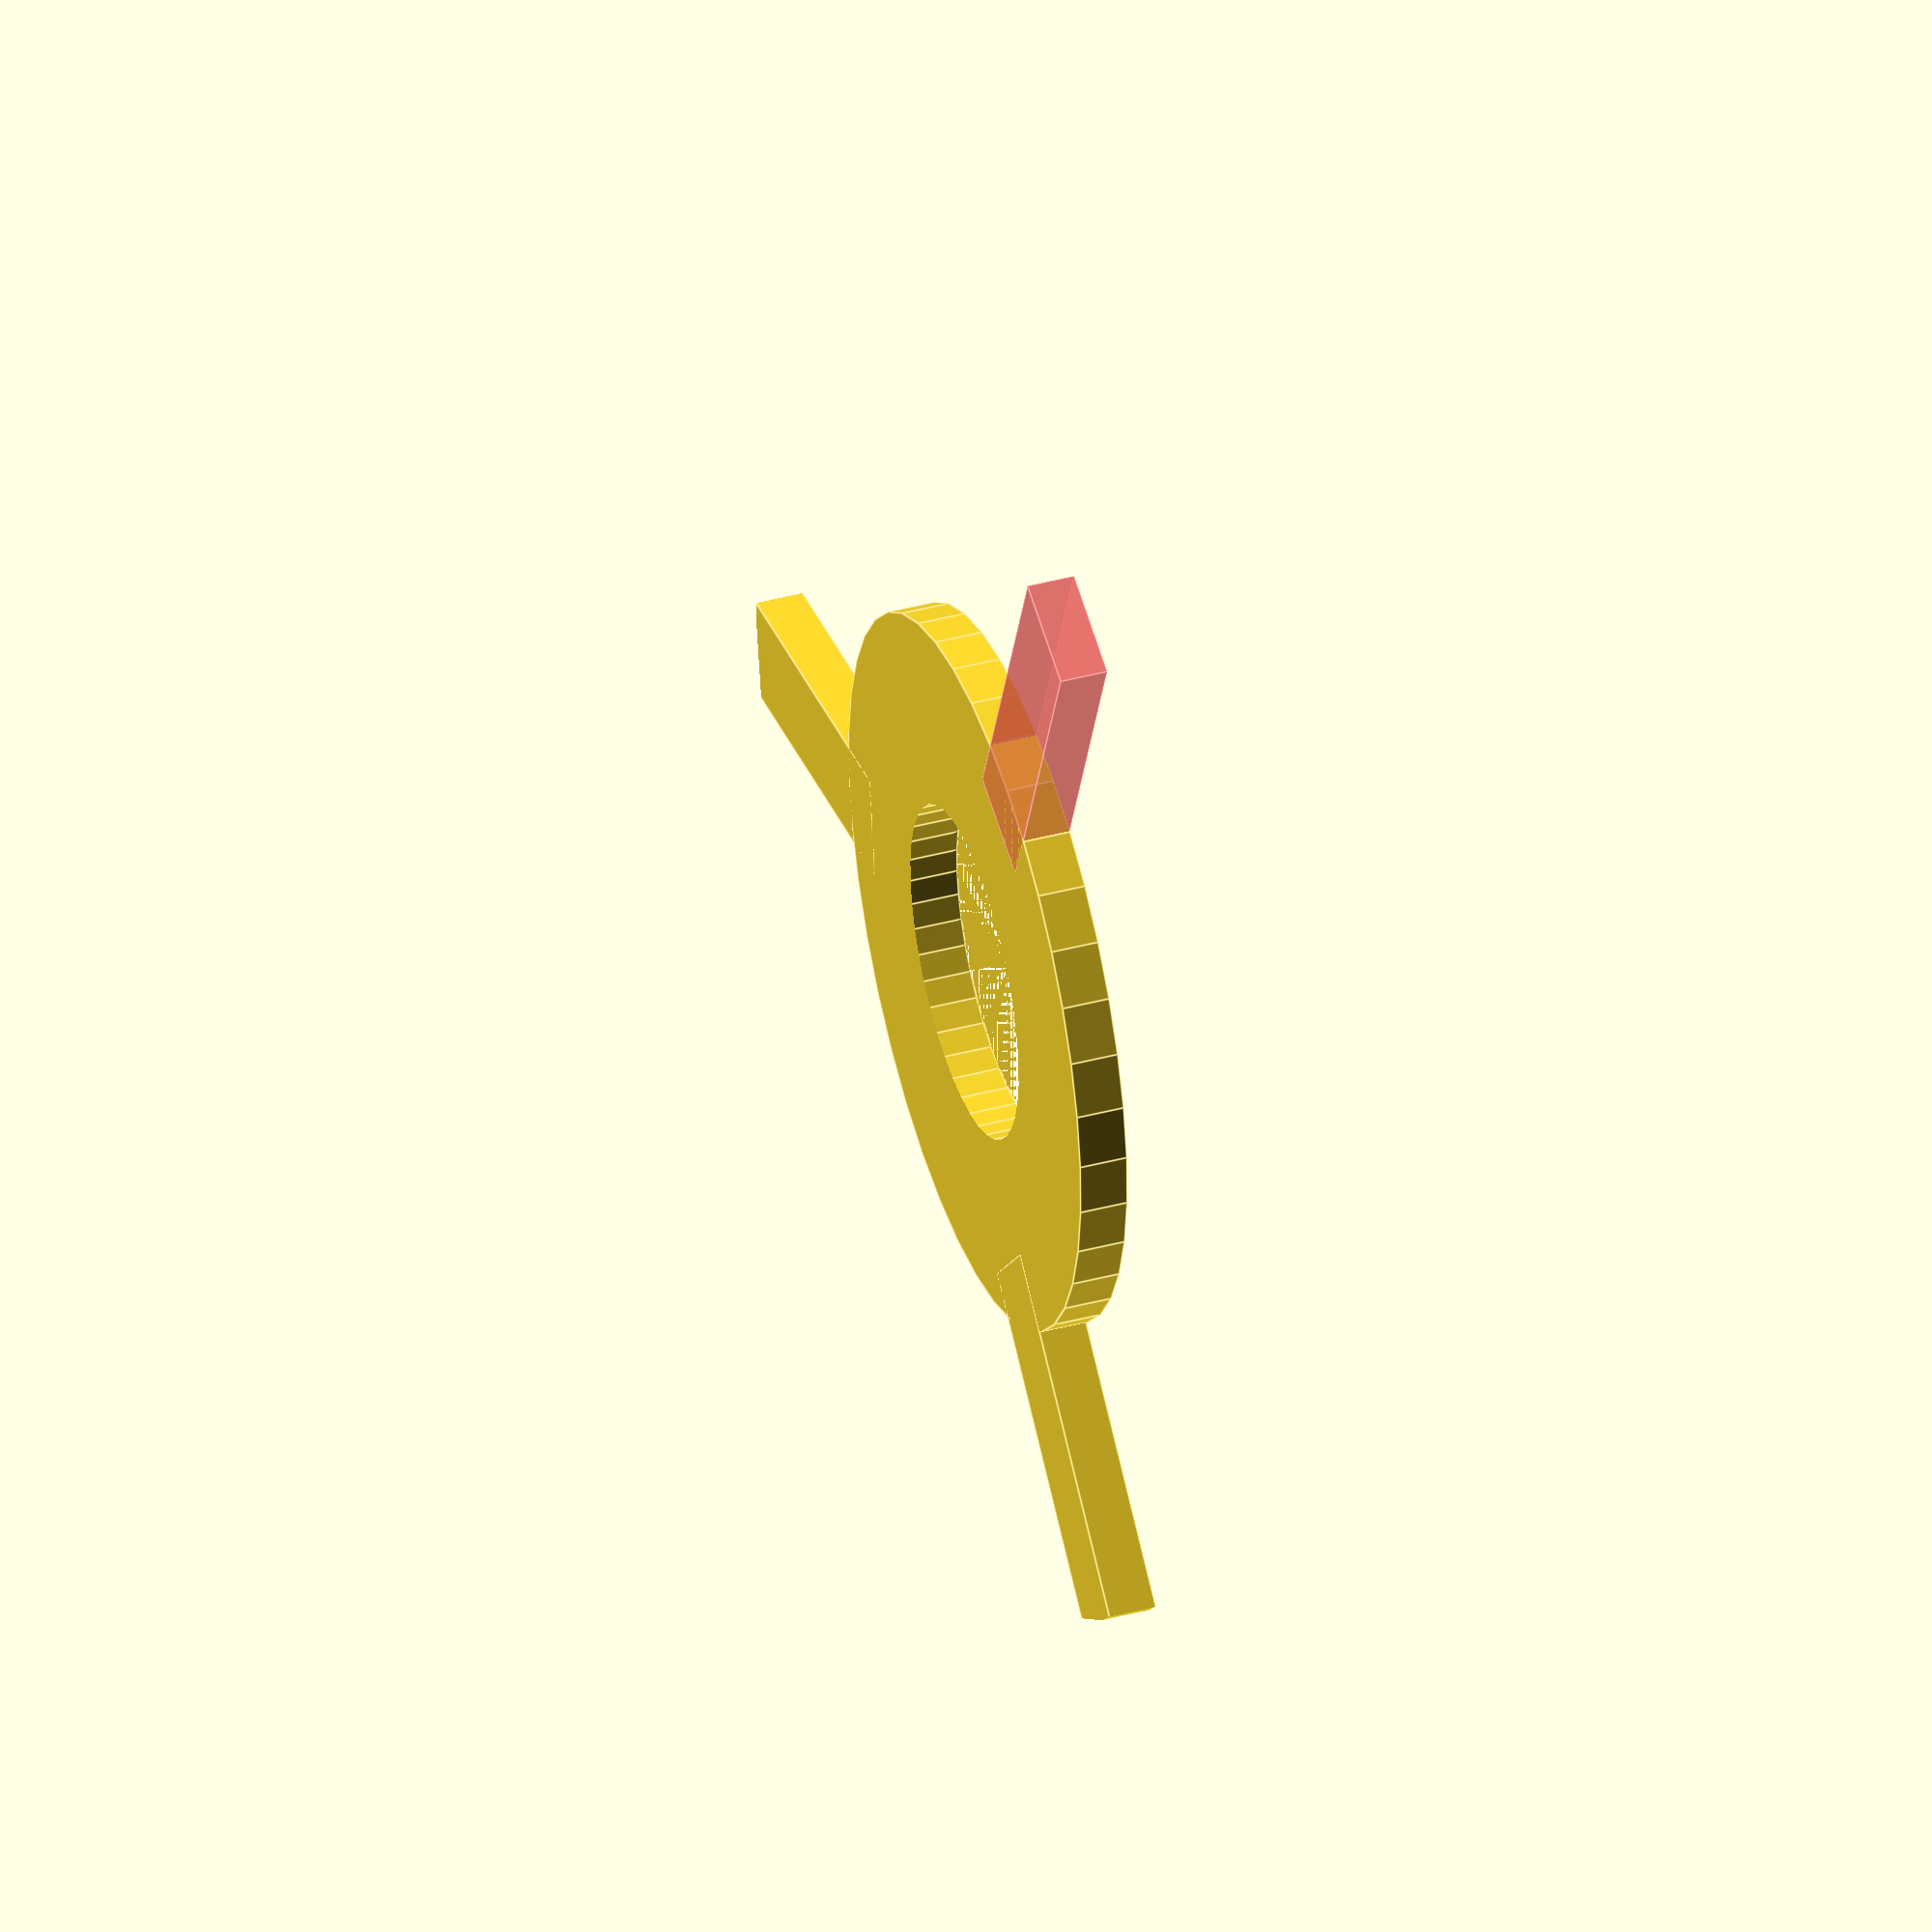
<openscad>
$fn = 40;

intersection() {
    union() {
        difference() {
            cylinder(d=15, h=1);
            cylinder(d=7, h=2);
        }

        #translate([0,10,1/2]) cube([2.3, 8, 1],center=true);
        rotate([0,0,360/3]) translate([0,10,1/2]) cube([2.3, 8, 1],center=true);
        rotate([0,0,360/3*2]) translate([0.5,10,1/2]) rotate([0,0,10]) cube([2.3, 8, 1],center=true);
    }
    cylinder(d=27, h=2);
}
</openscad>
<views>
elev=140.2 azim=201.5 roll=108.4 proj=o view=edges
</views>
